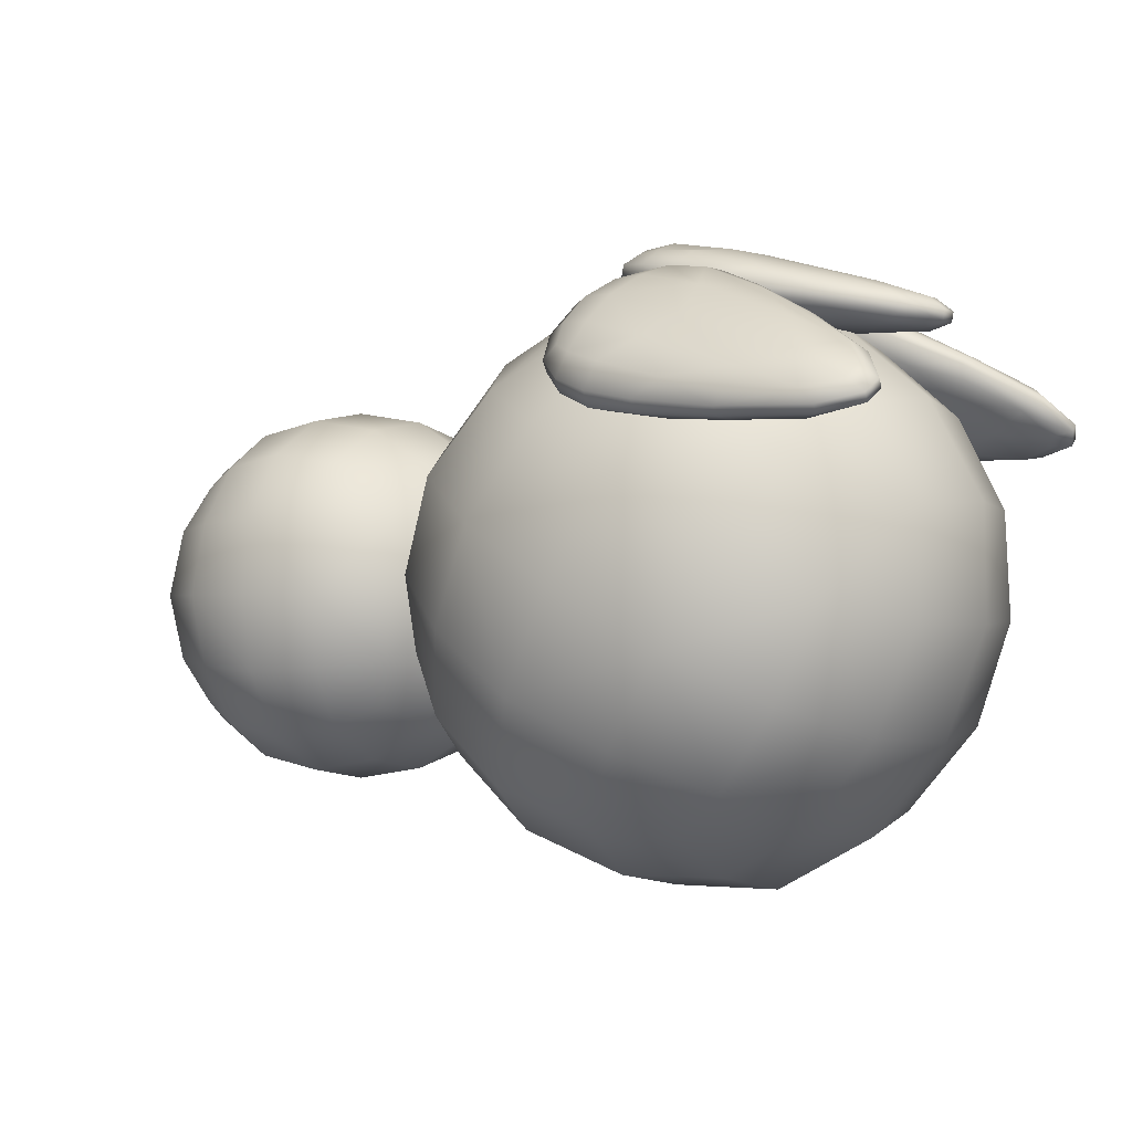
<metadata>
{"format":"obj","ext":"obj","renderer":"f3d","projection":"perspective","resolution":1024,"background":"white","views":[{"elev":-1.0,"azim":-147.6,"up":"+Z"}]}
</metadata>
<code>
g default
v 0.4197 0.3444 0.3425
v 0.4197 -0.3434 0.3425
v 1.108 0.3444 0.3411
v 1.108 -0.3434 0.3411
v 1.106 0.3444 -0.3467
v 1.106 -0.3434 -0.3467
v 0.4182 0.3444 -0.3453
v 0.4182 -0.3434 -0.3453
v 0.3294 0.000505 0.4332
v 1.198 0.000505 0.4314
v 1.196 0.000507 -0.4374
v 0.3276 0.000507 -0.4356
v 0.7638 0.4349 0.4323
v 0.7638 -0.4339 0.4323
v 1.197 0.4349 -0.003018
v 1.197 -0.4339 -0.003019
v 0.762 0.4349 -0.4365
v 0.762 -0.4339 -0.4365
v 0.3285 0.4349 -0.0012
v 0.3285 -0.4339 -0.001202
v 0.7641 0.000505 0.5911
v 1.356 0.000506 -0.003351
v 0.7616 0.000507 -0.5954
v 0.1696 0.000506 -0.000869
v 0.7629 -0.5927 -0.002111
v 0.7629 0.5938 -0.002109
v 0.3592 0.2045 0.4032
v 0.3592 -0.2035 0.4032
v 1.168 0.2045 0.4015
v 1.168 -0.2035 0.4015
v 1.167 0.2045 -0.4074
v 1.167 -0.2035 -0.4074
v 0.3575 0.2045 -0.4058
v 0.3575 -0.2035 -0.4058
v 0.5597 0.405 0.4028
v 0.9677 0.405 0.402
v 0.5597 -0.404 0.4028
v 0.9677 -0.404 0.402
v 1.168 0.405 0.201
v 1.167 0.405 -0.207
v 1.168 -0.404 0.201
v 1.167 -0.404 -0.207
v 0.966 0.405 -0.407
v 0.558 0.405 -0.4062
v 0.966 -0.404 -0.407
v 0.558 -0.404 -0.4062
v 0.358 0.405 -0.2053
v 0.3588 0.405 0.2027
v 0.358 -0.404 -0.2053
v 0.3588 -0.404 0.2027
v 0.5272 0.000505 0.5518
v 0.764 -0.2363 0.5513
v 1.001 0.000505 0.5508
v 0.764 0.2373 0.5513
v 1.317 0.000506 0.2336
v 1.316 -0.2363 -0.003268
v 1.316 0.000507 -0.2401
v 1.316 0.2373 -0.003267
v 0.9985 0.000507 -0.556
v 0.7617 -0.2363 -0.5555
v 0.5249 0.000507 -0.555
v 0.7617 0.2373 -0.5555
v 0.209 0.000507 -0.2378
v 0.2095 -0.2363 -0.000953
v 0.21 0.000506 0.2359
v 0.2095 0.2373 -0.000952
v 0.526 -0.5529 -0.001616
v 0.7624 -0.5529 -0.2389
v 0.9997 -0.5529 -0.002606
v 0.7634 -0.5529 0.2347
v 0.526 0.5539 -0.001614
v 0.7634 0.5539 0.2347
v 0.9997 0.5539 -0.002604
v 0.7624 0.5539 -0.2389
v 0.5435 -0.2199 0.5142
v 0.9844 -0.2199 0.5133
v 0.9844 0.2209 0.5133
v 0.5435 0.2209 0.5142
v 1.279 -0.2199 0.2172
v 1.278 -0.2199 -0.2236
v 1.278 0.2209 -0.2236
v 1.279 0.2209 0.2172
v 0.9822 -0.2199 -0.5184
v 0.5414 -0.2199 -0.5175
v 0.5414 0.2209 -0.5175
v 0.9822 0.2209 -0.5184
v 0.2465 -0.2199 -0.2214
v 0.2475 -0.2199 0.2194
v 0.2475 0.2209 0.2194
v 0.2465 0.2209 -0.2214
v 0.542 -0.5154 -0.2221
v 0.9828 -0.5154 -0.223
v 0.9838 -0.5154 0.2178
v 0.5429 -0.5154 0.2188
v 0.5429 0.5164 0.2188
v 0.9838 0.5164 0.2178
v 0.9828 0.5164 -0.223
v 0.542 0.5164 -0.2221
v -1.136 0.5012 0.6669
v -0.5762 0.4106 0.8073
v -1.146 0.5601 0.7377
v -0.5889 0.4843 0.8957
v -1.044 0.8472 0.5134
v -0.4862 0.7714 0.6714
v -1.034 0.7883 0.4426
v -0.4736 0.6977 0.583
v -0.7768 0.3857 0.7677
v -0.7947 0.4901 0.8931
v -0.6651 0.8527 0.6097
v -0.6472 0.7484 0.4844
v -0.4927 0.6366 0.8153
v -0.4746 0.5313 0.6888
v -0.8417 0.7063 0.7449
v -0.8173 0.5645 0.5746
v -0.9698 0.4368 0.717
v -0.6571 0.3857 0.7947
v -0.9845 0.5223 0.8197
v -0.6734 0.4805 0.9086
v -0.8638 0.86 0.5559
v -0.5527 0.8182 0.6447
v -0.8491 0.7745 0.4532
v -0.5364 0.7234 0.5308
v -1.132 0.4924 0.7139
v -1.136 0.5134 0.7391
v -0.5576 0.4051 0.865
v -0.5618 0.4297 0.8946
v -1.303 0.6464 0.6467
v -1.242 0.8167 0.5137
v -0.5379 0.5485 0.8713
v -0.4771 0.7188 0.7383
v -1.015 0.8511 0.4752
v -1.012 0.8301 0.4501
v -0.4411 0.7674 0.6307
v -0.4369 0.7428 0.6011
v -1.231 0.7547 0.4392
v -1.292 0.5844 0.5723
v -0.4608 0.624 0.6244
v -0.5216 0.4537 0.7575
v -0.7917 0.3689 0.8498
v -0.7979 0.405 0.8932
v -0.8306 0.5979 0.8311
v -0.6002 0.6729 0.8126
v -0.7599 0.7956 0.6766
v -1.187 0.7354 0.6242
v -0.6328 0.867 0.5323
v -0.6266 0.8309 0.4889
v -0.7365 0.6592 0.5129
v -0.575 0.5259 0.6361
v -0.8072 0.4615 0.6674
v -1.171 0.6393 0.5088
v -0.4179 0.5565 0.7471
v -0.4241 0.5927 0.7905
v -0.6706 0.3702 0.872
v -0.6758 0.4006 0.9085
v -0.9324 0.4384 0.8396
v -0.9273 0.4087 0.804
v -0.6406 0.5756 0.8743
v -0.5748 0.7596 0.7305
v -1.051 0.8142 0.5825
v -1.117 0.6302 0.7263
v -0.5219 0.8312 0.572
v -0.5167 0.8008 0.5355
v -0.7734 0.8394 0.4674
v -0.7785 0.869 0.5031
v -0.5519 0.6258 0.5698
v -0.6176 0.4418 0.7135
v -1.1 0.5298 0.6057
v -1.034 0.7138 0.462
v -0.4052 0.6543 0.6734
v -0.4105 0.6847 0.7099
v -0.4762 0.5007 0.8537
v -0.471 0.4703 0.8171
v -1.343 0.605 0.5908
v -1.346 0.6253 0.6152
v -1.28 0.8093 0.4714
v -1.277 0.789 0.447
v -1.335 0.7037 0.4691
v -1.35 0.6614 0.5021
v -1.394 0.7347 0.4755
v -1.411 0.6868 0.5129
v -1.397 0.755 0.4999
v -1.414 0.7072 0.5373
v -1.36 0.7213 0.574
v -1.345 0.7636 0.541
v -1.02 -0.7933 0.4191
v -0.4627 -0.6963 0.5646
v -1.03 -0.8532 0.4891
v -0.4749 -0.7711 0.6521
v -1.139 -0.5702 0.7159
v -0.5833 -0.4881 0.8789
v -1.129 -0.5103 0.6459
v -0.5711 -0.4133 0.7914
v -0.6348 -0.7483 0.4641
v -0.6521 -0.8543 0.5882
v -0.789 -0.4969 0.8746
v -0.7717 -0.3909 0.7506
v -0.4843 -0.6381 0.7974
v -0.4668 -0.5311 0.6723
v -0.8318 -0.712 0.7237
v -0.8082 -0.568 0.5552
v -0.8361 -0.777 0.4311
v -0.5247 -0.7223 0.5117
v -0.8503 -0.8638 0.5328
v -0.5404 -0.8186 0.6244
v -0.9778 -0.531 0.7995
v -0.6679 -0.4858 0.8911
v -0.9636 -0.4441 0.6979
v -0.6522 -0.3894 0.7784
v -0.9977 -0.8349 0.4262
v -1.001 -0.8562 0.4511
v -0.4255 -0.741 0.5825
v -0.4295 -0.7661 0.6118
v -1.229 -0.8255 0.4883
v -1.293 -0.6577 0.6228
v -0.467 -0.7192 0.7196
v -0.5312 -0.5513 0.8541
v -1.129 -0.5233 0.7179
v -1.125 -0.5021 0.693
v -0.557 -0.4332 0.8785
v -0.5529 -0.4082 0.8492
v -1.283 -0.5947 0.5491
v -1.218 -0.7625 0.4146
v -0.5155 -0.455 0.7414
v -0.4512 -0.6229 0.6069
v -0.613 -0.8305 0.4678
v -0.619 -0.8673 0.5108
v -0.7482 -0.7993 0.655
v -0.5913 -0.6759 0.7935
v -0.8229 -0.6045 0.8112
v -1.176 -0.7448 0.6002
v -0.7934 -0.4119 0.8757
v -0.7874 -0.3752 0.8328
v -0.8003 -0.4659 0.6492
v -0.5669 -0.5266 0.6189
v -0.7256 -0.6608 0.493
v -1.16 -0.6471 0.4859
v -0.4102 -0.5562 0.7307
v -0.4162 -0.5929 0.7736
v -0.5039 -0.7994 0.5156
v -0.5089 -0.8303 0.5517
v -0.7644 -0.8711 0.4805
v -0.7595 -0.8409 0.4452
v -0.5641 -0.7613 0.7106
v -0.6335 -0.5799 0.856
v -1.108 -0.6397 0.7039
v -1.038 -0.8211 0.5585
v -0.6715 -0.4058 0.892
v -0.6665 -0.3749 0.8558
v -0.9221 -0.4164 0.7855
v -0.927 -0.4466 0.8207
v -0.6113 -0.444 0.697
v -0.5419 -0.6253 0.5516
v -1.022 -0.7191 0.4393
v -1.091 -0.5377 0.5846
v -0.4651 -0.4716 0.8013
v -0.4701 -0.5025 0.8374
v -0.4007 -0.6838 0.6921
v -0.3956 -0.653 0.6559
v -1.263 -0.7976 0.4217
v -1.267 -0.8182 0.4458
v -1.336 -0.6368 0.5912
v -1.333 -0.6162 0.5671
v -1.339 -0.6717 0.4777
v -1.323 -0.7134 0.4443
v -1.399 -0.6981 0.4877
v -1.381 -0.7453 0.45
v -1.403 -0.7188 0.5119
v -1.385 -0.7659 0.4741
v -1.333 -0.7742 0.5154
v -1.349 -0.7326 0.5488
v -0.9602 -0.1973 0.7883
v -0.383 -0.1931 0.8807
v -0.9767 -0.198 0.8795
v -0.4036 -0.1938 0.9946
v -0.9798 0.1805 0.8815
v -0.4067 0.1847 0.9967
v -0.9633 0.1812 0.7903
v -0.3862 0.1855 0.8827
v -0.5735 -0.2441 0.8214
v -0.6027 -0.2452 0.9829
v -0.6066 0.2329 0.9855
v -0.5775 0.234 0.824
v -0.3606 -0.004393 1.029
v -0.3312 -0.003271 0.8661
v -0.7216 -0.007197 0.993
v -0.682 -0.005686 0.7736
v -0.7779 -0.2292 0.7997
v -0.4556 -0.2268 0.8505
v -0.8017 -0.2301 0.932
v -0.482 -0.2278 0.9972
v -0.8054 0.215 0.9344
v -0.4857 0.2173 0.9996
v -0.7816 0.2159 0.8021
v -0.4593 0.2183 0.8529
v -0.9483 -0.2308 0.8205
v -0.9541 -0.231 0.853
v -0.3568 -0.2264 0.9243
v -0.3637 -0.2267 0.9625
v -1.16 -0.1223 0.8494
v -1.162 0.1022 0.8506
v -0.3744 -0.1167 1.017
v -0.3763 0.1078 1.019
v -0.9578 0.2142 0.8554
v -0.952 0.2144 0.8229
v -0.3674 0.2185 0.9649
v -0.3605 0.2188 0.9267
v -1.144 0.1028 0.7547
v -1.142 -0.1217 0.7535
v -0.3498 0.1088 0.8719
v -0.3479 -0.1157 0.8706
v -0.5736 -0.3099 0.8755
v -0.5837 -0.3103 0.9314
v -0.6725 -0.1371 0.9966
v -0.4734 -0.005399 1.042
v -0.6746 0.1235 0.998
v -1.075 -0.009589 0.8928
v -0.5887 0.2988 0.9347
v -0.5786 0.2992 0.8788
v -0.6366 0.125 0.7871
v -0.4324 -0.003833 0.8145
v -0.6344 -0.1357 0.7857
v -1.048 -0.008565 0.7441
v -0.2764 -0.003168 0.9312
v -0.2865 -0.003553 0.9871
v -0.4552 -0.2884 0.9016
v -0.4637 -0.2887 0.9486
v -0.7276 -0.2907 0.9004
v -0.7194 -0.2903 0.8545
v -0.4794 -0.1267 1.029
v -0.4815 0.1159 1.031
v -0.9699 0.1125 0.9159
v -0.9679 -0.1301 0.9146
v -0.4684 0.279 0.9517
v -0.4599 0.2794 0.9046
v -0.7241 0.2774 0.8576
v -0.7324 0.2771 0.9034
v -0.4441 0.1173 0.8237
v -0.4421 -0.1253 0.8224
v -0.9398 -0.1291 0.7593
v -0.9419 0.1135 0.7607
v -0.2985 0.1179 0.9326
v -0.307 0.1176 0.9797
v -0.305 -0.125 0.9784
v -0.2965 -0.1246 0.9313
v -1.194 -0.1313 0.7774
v -1.2 -0.1315 0.8089
v -1.202 0.1111 0.8102
v -1.196 0.1113 0.7787
v -1.227 0.01783 0.741
v -1.226 -0.03789 0.7407
v -1.29 0.02087 0.7611
v -1.29 -0.0422 0.7607
v -1.296 0.02065 0.7925
v -1.296 -0.04242 0.7922
v -1.243 -0.03852 0.8333
v -1.243 0.01719 0.8336
v -1.22 0.5098 0.2043
v -1.22 -0.5088 0.2043
v -0.3364 0.5098 0.7117
v -0.3364 -0.5088 0.7117
v 0.171 0.5098 -0.1715
v 0.171 -0.5088 -0.1715
v -0.7121 0.5098 -0.6789
v -0.7121 -0.5088 -0.6789
v -1.402 0.000506 0.2537
v -0.287 0.000504 0.8946
v 0.3539 0.000507 -0.2209
v -0.7615 0.000508 -0.8618
v -0.8447 0.6437 0.5741
v -0.8447 -0.6427 0.5741
v 0.03345 0.6437 0.3368
v 0.03345 -0.6427 0.3368
v -0.2038 0.6437 -0.5413
v -0.2038 -0.6427 -0.5413
v -1.082 0.6437 -0.3041
v -1.082 -0.6427 -0.3041
v -0.9619 0.000505 0.7781
v 0.2374 0.000505 0.454
v -0.08663 0.000508 -0.7453
v -1.286 0.000507 -0.4212
v -0.5243 -0.878 0.01639
v -0.5243 0.879 0.0164
v -1.342 0.3026 0.2373
v -1.342 -0.3016 0.2373
v -0.3033 0.3026 0.8341
v -0.3033 -0.3016 0.8341
v 0.2935 0.3026 -0.2045
v 0.2935 -0.3016 -0.2045
v -0.7452 0.3026 -0.8013
v -0.7452 -0.3016 -0.8013
v -1.085 0.5995 0.3852
v -0.5607 0.5995 0.6862
v -1.085 -0.5985 0.3852
v -0.5607 -0.5985 0.6862
v -0.1554 0.5995 0.5767
v 0.1456 0.5995 0.05286
v -0.1554 -0.5985 0.5767
v 0.1456 -0.5985 0.05286
v 0.03605 0.5995 -0.3524
v -0.4878 0.5995 -0.6534
v 0.03605 -0.5985 -0.3524
v -0.4878 -0.5985 -0.6534
v -0.8931 0.5995 -0.5439
v -1.194 0.5995 -0.02007
v -0.8931 -0.5985 -0.5439
v -1.194 -0.5985 -0.02007
v -1.237 0.000505 0.5522
v -0.9325 -0.3502 0.7269
v -0.6284 0.000504 0.9016
v -0.9325 0.3512 0.7269
v 0.01153 0.000505 0.7287
v 0.1862 -0.3502 0.4246
v 0.361 0.000506 0.1206
v 0.1862 0.3512 0.4246
v 0.188 0.000507 -0.5194
v -0.116 -0.3502 -0.6941
v -0.4201 0.000508 -0.8688
v -0.116 0.3512 -0.6941
v -1.06 0.000507 -0.6959
v -1.235 -0.3502 -0.3918
v -1.409 0.000506 -0.08776
v -1.235 0.3512 -0.3918
v -0.8283 -0.8189 -0.1583
v -0.3496 -0.8189 -0.2877
v -0.2202 -0.8189 0.1911
v -0.699 -0.8189 0.3205
v -0.8283 0.8199 -0.1583
v -0.699 0.8199 0.3205
v -0.2202 0.8199 0.1911
v -0.3496 0.82 -0.2877
v -1.188 -0.3259 0.5161
v -0.6218 -0.3259 0.8413
v -0.6218 0.3269 0.8413
v -1.188 0.3269 0.5161
v -0.02453 -0.3259 0.68
v 0.3007 -0.3259 0.114
v 0.3007 0.3269 0.114
v -0.02453 0.3269 0.68
v 0.1393 -0.3259 -0.4833
v -0.4267 -0.3259 -0.8086
v -0.4267 0.3269 -0.8086
v 0.1393 0.3269 -0.4833
v -1.024 -0.3259 -0.6472
v -1.349 -0.3259 -0.08116
v -1.349 0.3269 -0.08116
v -1.024 0.3269 -0.6472
v -0.6447 -0.7634 -0.4292
v -0.07867 -0.7634 -0.104
v -0.4039 -0.7634 0.462
v -0.9699 -0.7634 0.1368
v -0.9699 0.7644 0.1368
v -0.4039 0.7644 0.462
v -0.07867 0.7644 -0.104
v -0.6447 0.7644 -0.4292
g FoodTallRLowerLeg
f 28 2 37 75
f 37 14 52 75
f 52 21 51 75
f 51 9 28 75
f 38 4 30 76
f 30 10 53 76
f 53 21 52 76
f 52 14 38 76
f 29 3 36 77
f 36 13 54 77
f 54 21 53 77
f 53 10 29 77
f 35 1 27 78
f 27 9 51 78
f 51 21 54 78
f 54 13 35 78
f 30 4 41 79
f 41 16 56 79
f 56 22 55 79
f 55 10 30 79
f 42 6 32 80
f 32 11 57 80
f 57 22 56 80
f 56 16 42 80
f 31 5 40 81
f 40 15 58 81
f 58 22 57 81
f 57 11 31 81
f 39 3 29 82
f 29 10 55 82
f 55 22 58 82
f 58 15 39 82
f 32 6 45 83
f 45 18 60 83
f 60 23 59 83
f 59 11 32 83
f 46 8 34 84
f 34 12 61 84
f 61 23 60 84
f 60 18 46 84
f 33 7 44 85
f 44 17 62 85
f 62 23 61 85
f 61 12 33 85
f 43 5 31 86
f 31 11 59 86
f 59 23 62 86
f 62 17 43 86
f 34 8 49 87
f 49 20 64 87
f 64 24 63 87
f 63 12 34 87
f 50 2 28 88
f 28 9 65 88
f 65 24 64 88
f 64 20 50 88
f 27 1 48 89
f 48 19 66 89
f 66 24 65 89
f 65 9 27 89
f 47 7 33 90
f 33 12 63 90
f 63 24 66 90
f 66 19 47 90
f 49 8 46 91
f 46 18 68 91
f 68 25 67 91
f 67 20 49 91
f 45 6 42 92
f 42 16 69 92
f 69 25 68 92
f 68 18 45 92
f 41 4 38 93
f 38 14 70 93
f 70 25 69 93
f 69 16 41 93
f 37 2 50 94
f 50 20 67 94
f 67 25 70 94
f 70 14 37 94
f 48 1 35 95
f 35 13 72 95
f 72 26 71 95
f 71 19 48 95
f 36 3 39 96
f 39 15 73 96
f 73 26 72 96
f 72 13 36 96
f 40 5 43 97
f 43 17 74 97
f 74 26 73 97
f 73 15 40 97
f 44 7 47 98
f 47 19 71 98
f 71 26 74 98
f 74 17 44 98
f 116 100 125 153
f 139 107 116 153
f 126 102 118 154
f 118 108 140 154
f 153 154 140 139
f 125 126 154 153
f 117 101 124 155
f 140 108 117 155
f 123 99 115 156
f 115 107 139 156
f 155 156 139 140
f 123 156 155 124
f 118 102 129 157
f 129 111 142 157
f 142 113 141 157
f 141 108 118 157
f 130 104 120 158
f 120 109 143 158
f 143 113 142 158
f 142 111 130 158
f 119 103 128 159
f 128 184 144 159
f 144 113 143 159
f 143 109 119 159
f 127 101 117 160
f 117 108 141 160
f 141 113 144 160
f 144 183 127 160
f 120 104 133 161
f 145 109 120 161
f 134 106 122 162
f 122 110 146 162
f 161 162 146 145
f 133 134 162 161
f 121 105 132 163
f 146 110 121 163
f 131 103 119 164
f 119 109 145 164
f 163 164 145 146
f 131 164 163 132
f 122 106 137 165
f 137 112 148 165
f 148 114 147 165
f 147 110 122 165
f 138 100 116 166
f 116 107 149 166
f 149 114 148 166
f 148 112 138 166
f 115 99 136 167
f 136 178 150 167
f 150 114 149 167
f 149 107 115 167
f 135 105 121 168
f 121 110 147 168
f 147 114 150 168
f 150 177 135 168
f 137 106 134 169
f 151 112 137 169
f 133 104 130 170
f 130 111 152 170
f 169 170 152 151
f 133 170 169 134
f 129 102 126 171
f 152 111 129 171
f 125 100 138 172
f 138 112 151 172
f 171 172 151 152
f 125 172 171 126
f 136 99 123 173
f 180 178 136 173
f 124 101 127 174
f 127 183 182 174
f 173 174 182 180
f 123 124 174 173
f 128 103 131 175
f 181 184 128 175
f 132 105 135 176
f 135 177 179 176
f 175 176 179 181
f 131 132 176 175
f 177 178 180 179
f 179 180 182 181
f 181 182 183 184
f 177 150 178
f 183 144 184
f 202 186 211 239
f 225 193 202 239
f 212 188 204 240
f 204 194 226 240
f 239 240 226 225
f 211 212 240 239
f 203 187 210 241
f 226 194 203 241
f 209 185 201 242
f 201 193 225 242
f 241 242 225 226
f 209 242 241 210
f 204 188 215 243
f 215 197 228 243
f 228 199 227 243
f 227 194 204 243
f 216 190 206 244
f 206 195 229 244
f 229 199 228 244
f 228 197 216 244
f 205 189 214 245
f 214 270 230 245
f 230 199 229 245
f 229 195 205 245
f 213 187 203 246
f 203 194 227 246
f 227 199 230 246
f 230 269 213 246
f 206 190 219 247
f 231 195 206 247
f 220 192 208 248
f 208 196 232 248
f 247 248 232 231
f 219 220 248 247
f 207 191 218 249
f 232 196 207 249
f 217 189 205 250
f 205 195 231 250
f 249 250 231 232
f 217 250 249 218
f 208 192 223 251
f 223 198 234 251
f 234 200 233 251
f 233 196 208 251
f 224 186 202 252
f 202 193 235 252
f 235 200 234 252
f 234 198 224 252
f 201 185 222 253
f 222 264 236 253
f 236 200 235 253
f 235 193 201 253
f 221 191 207 254
f 207 196 233 254
f 233 200 236 254
f 236 263 221 254
f 223 192 220 255
f 237 198 223 255
f 219 190 216 256
f 216 197 238 256
f 255 256 238 237
f 219 256 255 220
f 215 188 212 257
f 238 197 215 257
f 211 186 224 258
f 224 198 237 258
f 257 258 237 238
f 211 258 257 212
f 222 185 209 259
f 266 264 222 259
f 210 187 213 260
f 213 269 268 260
f 259 260 268 266
f 209 210 260 259
f 214 189 217 261
f 267 270 214 261
f 218 191 221 262
f 221 263 265 262
f 261 262 265 267
f 217 218 262 261
f 263 264 266 265
f 265 266 268 267
f 267 268 269 270
f 263 236 264
f 269 230 270
f 288 272 297 325
f 311 279 288 325
f 298 274 290 326
f 290 280 312 326
f 325 326 312 311
f 297 298 326 325
f 289 273 296 327
f 312 280 289 327
f 295 271 287 328
f 287 279 311 328
f 327 328 311 312
f 295 328 327 296
f 290 274 301 329
f 301 283 314 329
f 314 285 313 329
f 313 280 290 329
f 302 276 292 330
f 292 281 315 330
f 315 285 314 330
f 314 283 302 330
f 291 275 300 331
f 300 356 316 331
f 316 285 315 331
f 315 281 291 331
f 299 273 289 332
f 289 280 313 332
f 313 285 316 332
f 316 355 299 332
f 292 276 305 333
f 317 281 292 333
f 306 278 294 334
f 294 282 318 334
f 333 334 318 317
f 305 306 334 333
f 293 277 304 335
f 318 282 293 335
f 303 275 291 336
f 291 281 317 336
f 335 336 317 318
f 303 336 335 304
f 294 278 309 337
f 309 284 320 337
f 320 286 319 337
f 319 282 294 337
f 310 272 288 338
f 288 279 321 338
f 321 286 320 338
f 320 284 310 338
f 287 271 308 339
f 308 350 322 339
f 322 286 321 339
f 321 279 287 339
f 307 277 293 340
f 293 282 319 340
f 319 286 322 340
f 322 349 307 340
f 309 278 306 341
f 323 284 309 341
f 305 276 302 342
f 302 283 324 342
f 341 342 324 323
f 305 342 341 306
f 301 274 298 343
f 324 283 301 343
f 297 272 310 344
f 310 284 323 344
f 343 344 323 324
f 297 344 343 298
f 308 271 295 345
f 352 350 308 345
f 296 273 299 346
f 299 355 354 346
f 345 346 354 352
f 295 296 346 345
f 300 275 303 347
f 353 356 300 347
f 304 277 307 348
f 307 349 351 348
f 347 348 351 353
f 303 304 348 347
f 349 350 352 351
f 351 352 354 353
f 353 354 355 356
f 349 322 350
f 355 316 356
f 384 358 393 431
f 393 370 408 431
f 408 377 407 431
f 407 365 384 431
f 394 360 386 432
f 386 366 409 432
f 409 377 408 432
f 408 370 394 432
f 385 359 392 433
f 392 369 410 433
f 410 377 409 433
f 409 366 385 433
f 391 357 383 434
f 383 365 407 434
f 407 377 410 434
f 410 369 391 434
f 386 360 397 435
f 397 372 412 435
f 412 378 411 435
f 411 366 386 435
f 398 362 388 436
f 388 367 413 436
f 413 378 412 436
f 412 372 398 436
f 387 361 396 437
f 396 371 414 437
f 414 378 413 437
f 413 367 387 437
f 395 359 385 438
f 385 366 411 438
f 411 378 414 438
f 414 371 395 438
f 388 362 401 439
f 401 374 416 439
f 416 379 415 439
f 415 367 388 439
f 402 364 390 440
f 390 368 417 440
f 417 379 416 440
f 416 374 402 440
f 389 363 400 441
f 400 373 418 441
f 418 379 417 441
f 417 368 389 441
f 399 361 387 442
f 387 367 415 442
f 415 379 418 442
f 418 373 399 442
f 390 364 405 443
f 405 376 420 443
f 420 380 419 443
f 419 368 390 443
f 406 358 384 444
f 384 365 421 444
f 421 380 420 444
f 420 376 406 444
f 383 357 404 445
f 404 375 422 445
f 422 380 421 445
f 421 365 383 445
f 403 363 389 446
f 389 368 419 446
f 419 380 422 446
f 422 375 403 446
f 405 364 402 447
f 402 374 424 447
f 424 381 423 447
f 423 376 405 447
f 401 362 398 448
f 398 372 425 448
f 425 381 424 448
f 424 374 401 448
f 397 360 394 449
f 394 370 426 449
f 426 381 425 449
f 425 372 397 449
f 393 358 406 450
f 406 376 423 450
f 423 381 426 450
f 426 370 393 450
f 404 357 391 451
f 391 369 428 451
f 428 382 427 451
f 427 375 404 451
f 392 359 395 452
f 395 371 429 452
f 429 382 428 452
f 428 369 392 452
f 396 361 399 453
f 399 373 430 453
f 430 382 429 453
f 429 371 396 453
f 400 363 403 454
f 403 375 427 454
f 427 382 430 454
f 430 373 400 454

</code>
